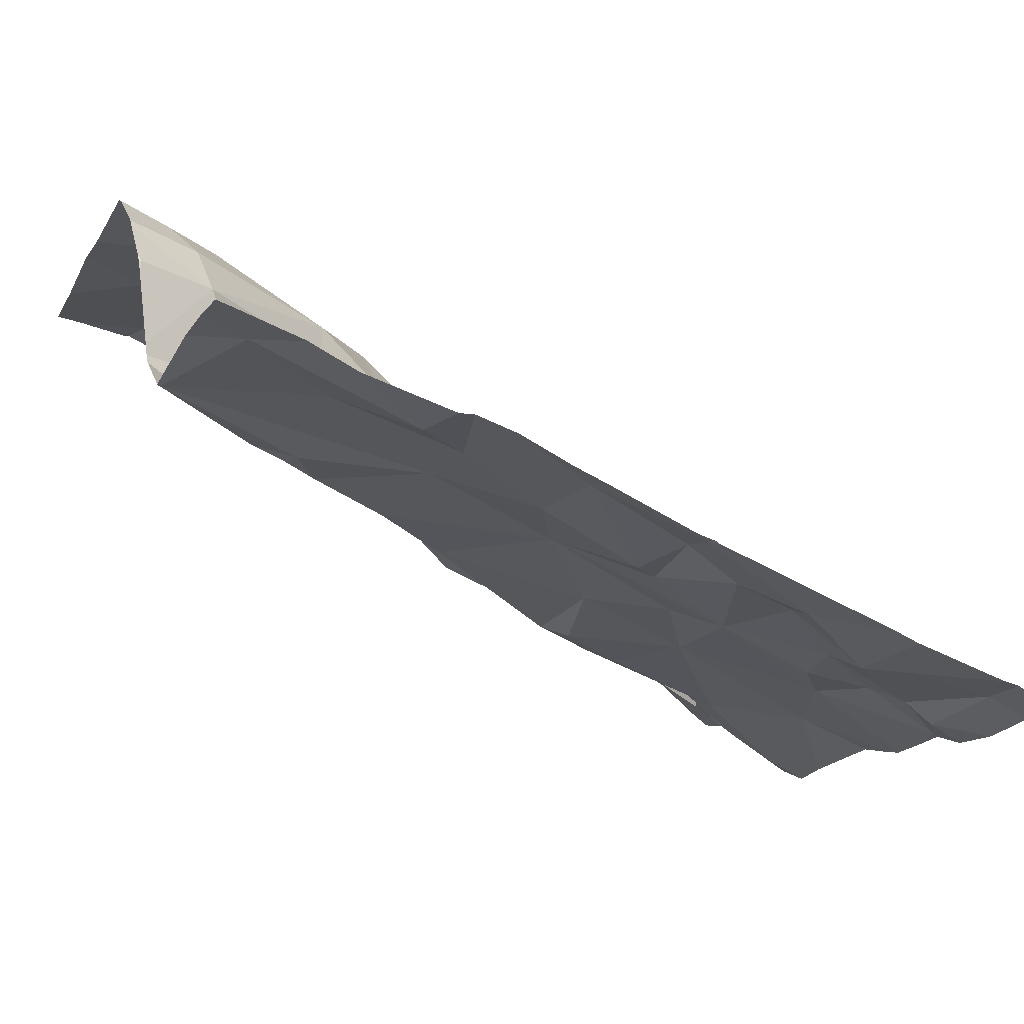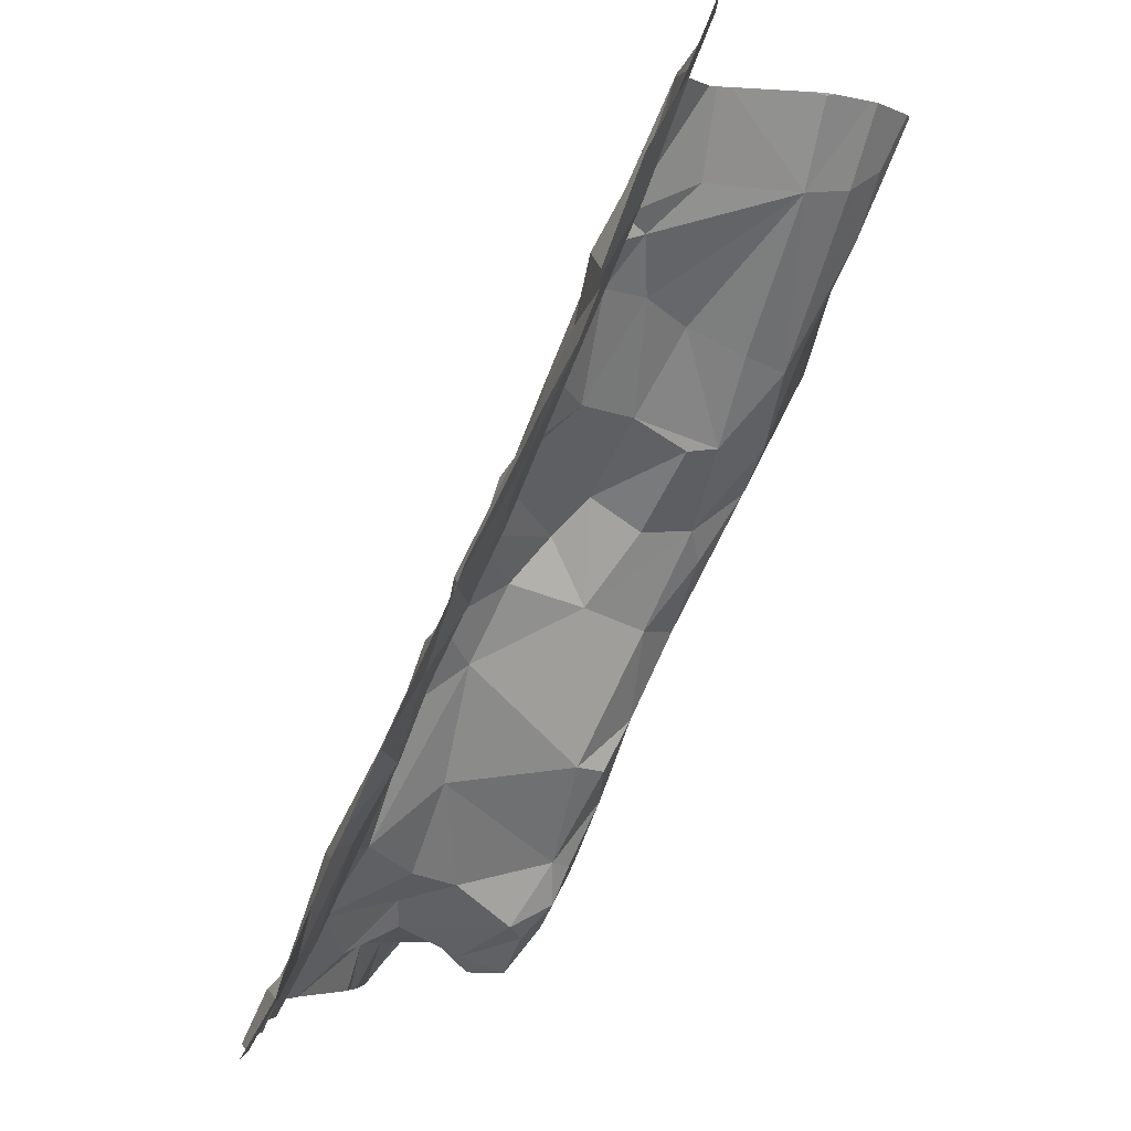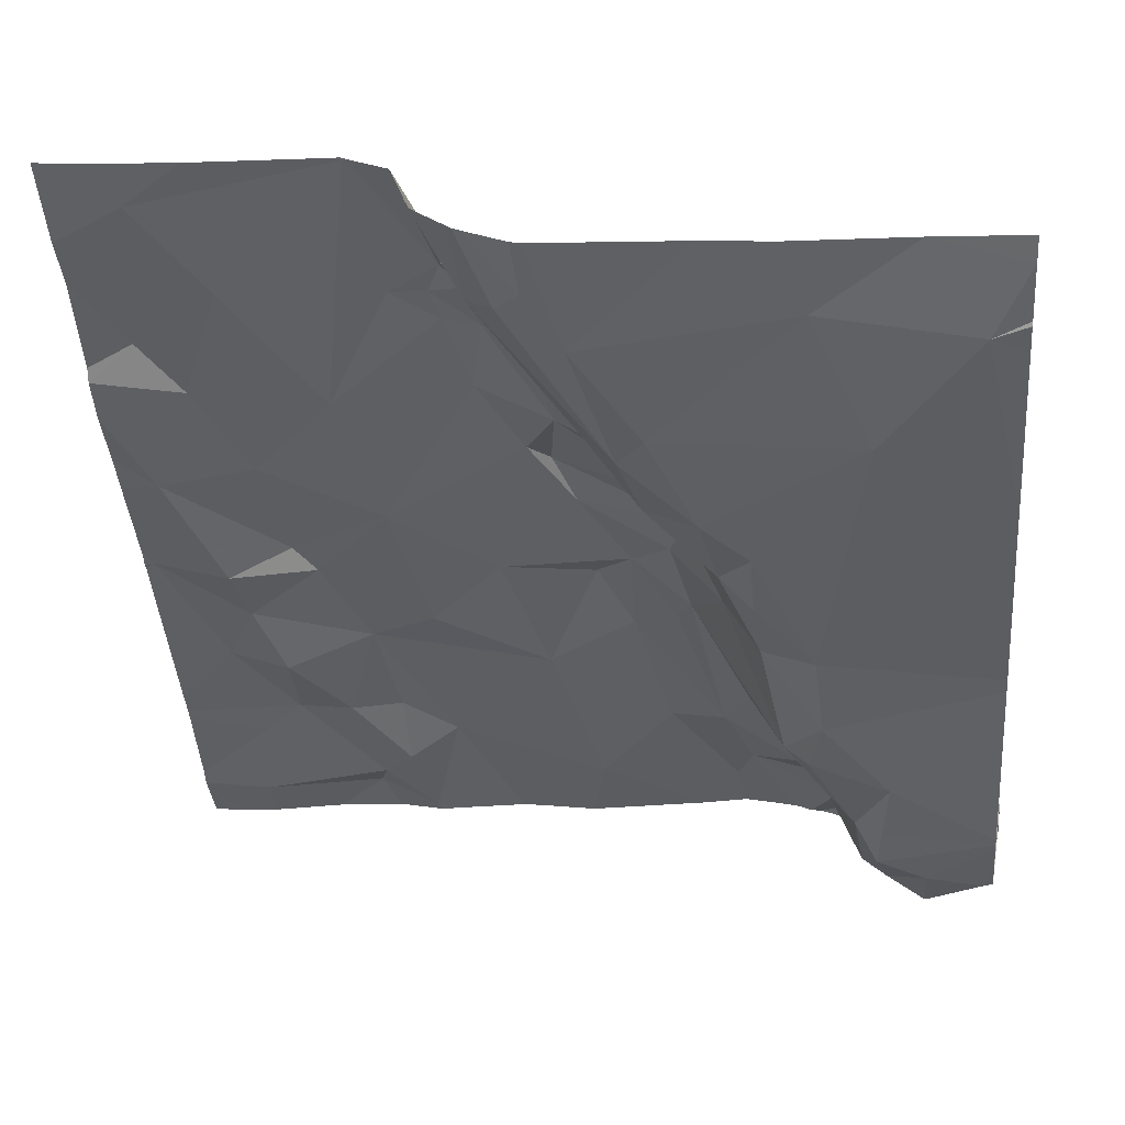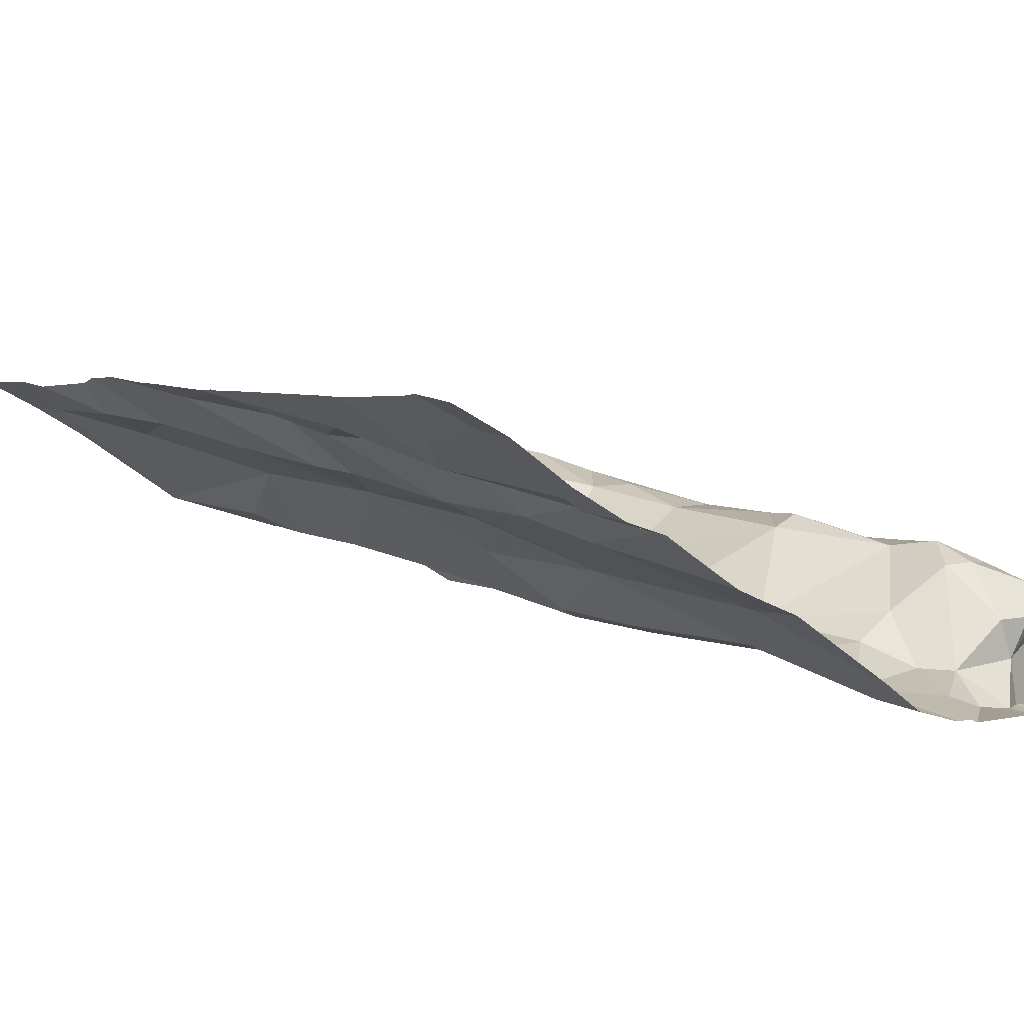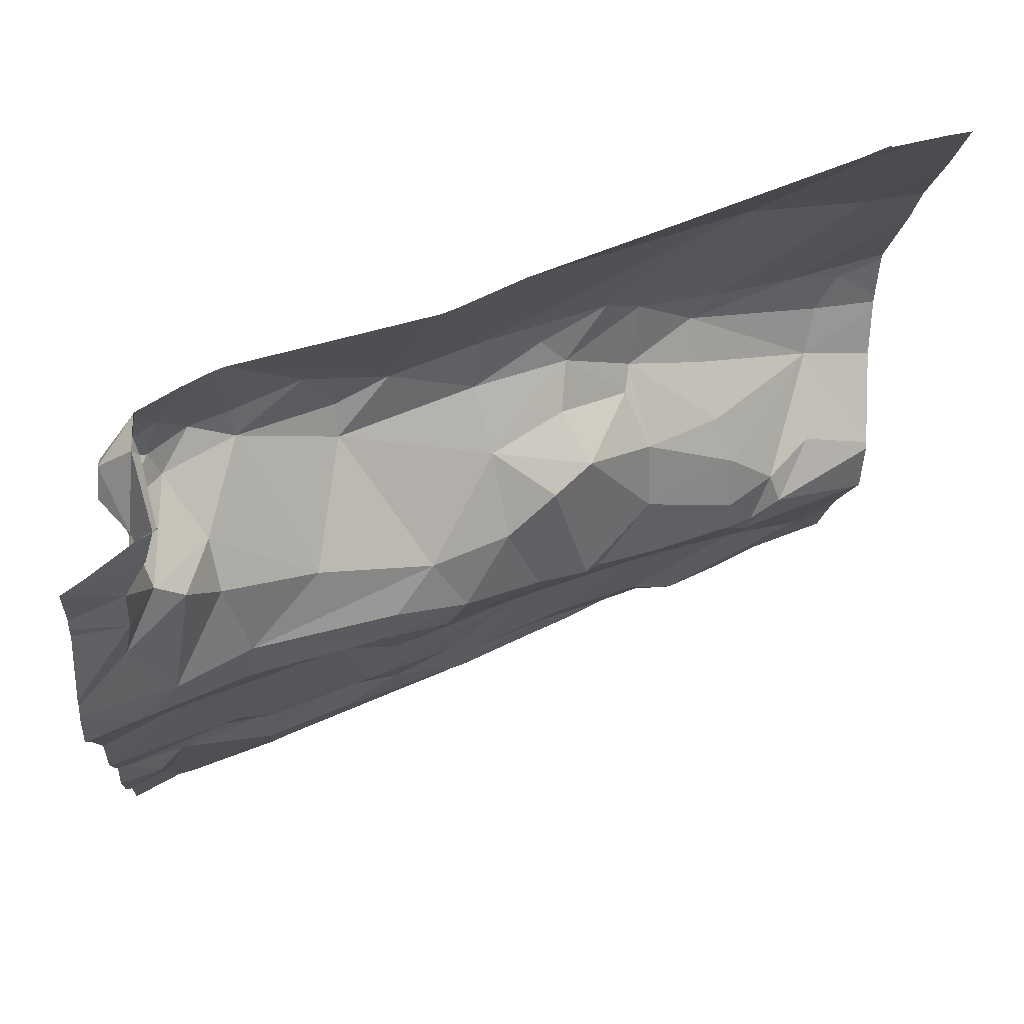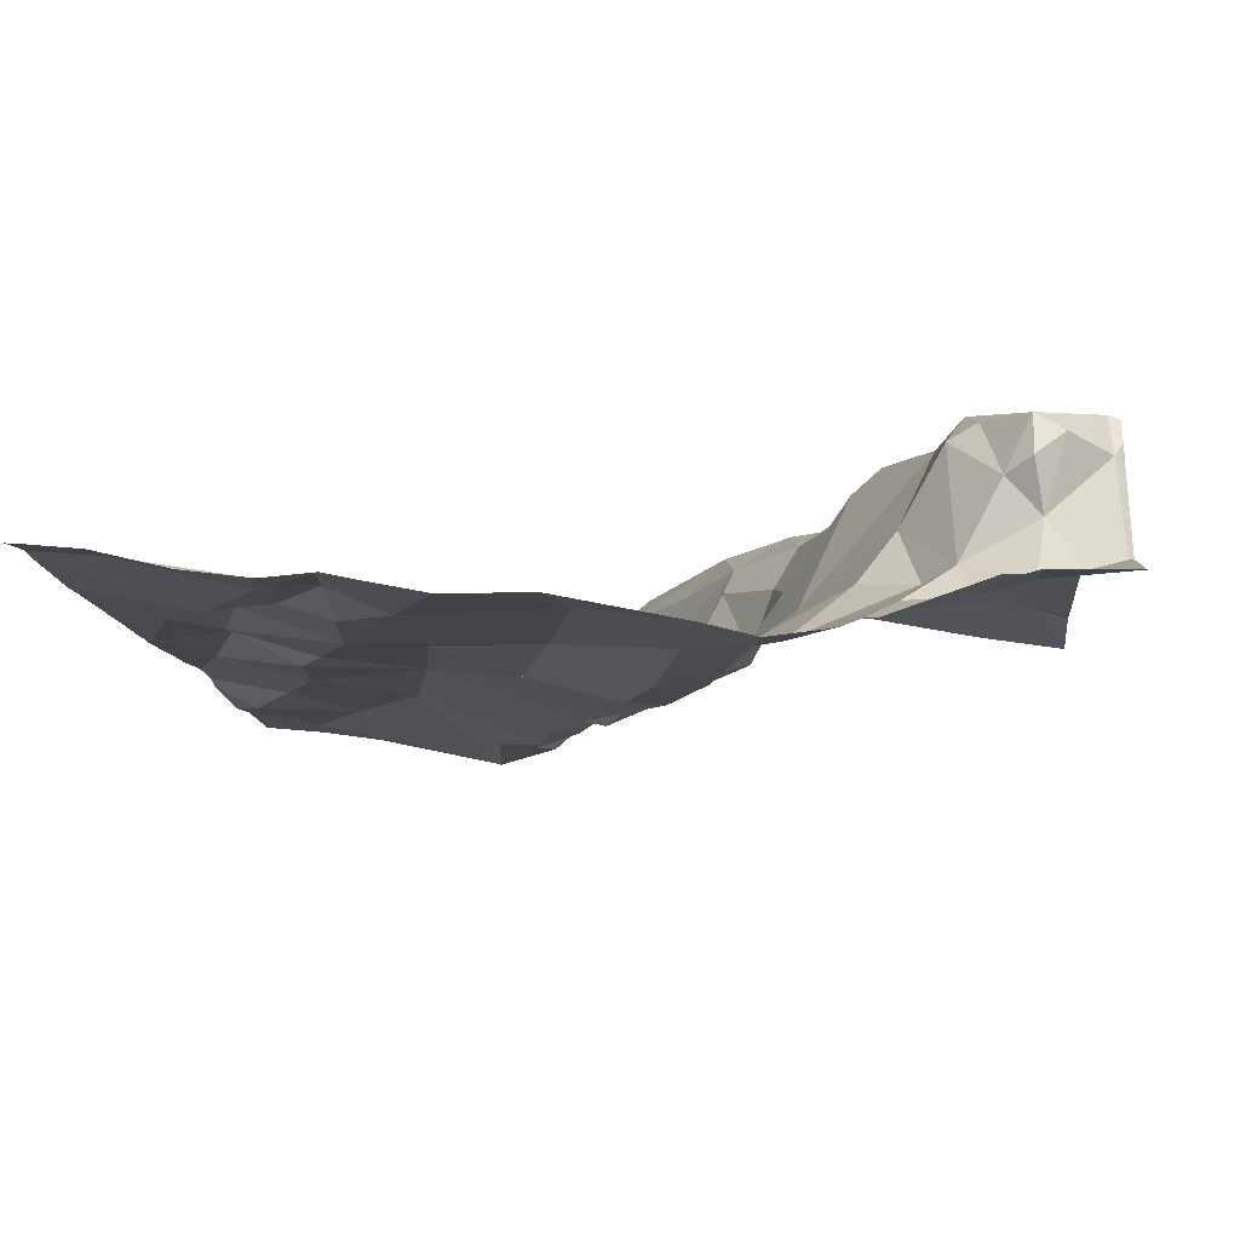
<metadata>
{"format":"obj","ext":"obj","renderer":"f3d","projection":"perspective","resolution":1024,"background":"white","views":[{"elev":0.7,"azim":-109.7,"up":"+Z"},{"elev":-4.5,"azim":-81.2,"up":"+Y"},{"elev":24.8,"azim":10.6,"up":"+Y"},{"elev":-26.5,"azim":-40.1,"up":"+Z"},{"elev":-24.6,"azim":86.1,"up":"+Z"},{"elev":-35.4,"azim":6.1,"up":"+Z"}]}
</metadata>
<code>
v -85.55 309.3 505.5
v -85.37 310.2 506.1
v -85.58 309.3 505.5
v -86.01 309.3 505.6
v -85.53 310.2 506.2
v -85.45 309.3 505.6
v -86.01 309.3 505.6
v -85.56 309.3 505.5
v -85.91 309.3 505.6
v -85.43 309.3 505.6
v -85.33 309.4 505.6
v -85.34 309.4 505.7
v -85.97 309.3 505.6
v -85.89 309.3 505.6
v -85.39 309.3 505.6
v -85.4 309.4 505.7
v -86 310.3 506
v -85.93 310.3 506.1
v -86.01 309.4 505.6
v -86 310.3 506
v -85.53 309.4 505.6
v -85.47 309.4 505.6
v -85.37 309.4 505.6
v -85.41 309.4 505.6
v -85.78 310.3 506.3
v -85.48 309.4 505.6
v -85.55 310.3 506.2
v -85.79 310.3 506.3
v -85.63 309.4 505.6
v -85.51 309.5 505.7
v -85.56 309.5 505.7
v -85.65 309.4 505.6
v -85.72 309.5 505.6
v -85.53 309.5 505.7
v -85.66 309.5 505.7
v -85.68 309.7 505.8
v -85.94 310.3 506.1
v -85.8 309.4 505.6
v -85.85 309.6 505.7
v -86.05 309.6 505.8
v -85.71 309.7 505.7
v -85.45 309.5 505.8
v -85.45 309.6 505.9
v -85.49 309.5 505.8
v -85.97 309.5 505.7
v -85.53 309.6 505.9
v -85.4 309.4 505.8
v -85.41 309.4 505.8
v -85.45 309.4 505.8
v -85.41 309.4 505.7
v -85.38 309.4 505.7
v -85.48 309.4 505.8
v -85.46 309.4 505.8
v -85.62 309.6 505.7
v -85.43 309.4 505.7
v -85.34 309.4 505.8
v -85.52 309.7 505.9
v -85.52 309.8 506
v -85.59 309.8 506
v -85.59 309.8 506
v -85.47 310.1 506.1
v -85.63 309.8 505.9
v -85.56 309.6 505.9
v -85.62 309.9 506
v -86.01 309.8 505.9
v -85.9 310 505.9
v -85.68 309.9 505.9
v -85.85 309.9 505.9
v -85.9 309.8 505.8
v -85.81 309.9 505.8
v -85.98 309.7 505.8
v -86.04 310 505.9
v -85.59 309.9 506.1
v -85.7 309.8 505.8
v -85.75 309.8 505.8
v -85.8 309.7 505.7
v -85.68 309.9 505.9
v -85.81 310 505.9
v -85.75 310 506
v -85.71 309.9 506
v -85.63 310 506.1
v -85.7 310 506.1
v -85.65 309.9 506
v -85.79 310.1 506
v -85.71 310 506.1
v -85.83 309.9 505.8
v -85.83 310.1 506
v -85.89 310.2 506
v -85.92 310.2 506
v -85.93 310.1 506
v -85.92 310.1 505.9
v -85.97 310.1 506
v -85.88 310.1 506
v -85.68 310.1 506.1
v -85.85 310.2 506.2
v -85.89 310.2 506.1
v -85.75 310 506.1
v -85.81 310.2 506.2
v -85.75 310.2 506.2
v -85.89 310.3 506.2
v -85.78 310.2 506.2
v -86 310.3 506
v -86.1 309.8 505.8
v -85.33 309.4 505.6
v -86.27 309.8 505.9
v -86.07 309.4 505.7
v -86.09 309.5 505.7
v -85.89 310.3 506.2
v -86.21 309.4 505.7
v -85.76 309.7 505.7
v -86.03 309.5 505.7
v -85.89 310.3 506.2
v -86.12 309.8 505.8
v -86.24 309.9 505.9
v -85.33 309.4 505.6
v -86.2 309.5 505.7
v -85.33 309.7 505.9
v -86.15 309.5 505.7
v -86.22 309.6 505.8
v -85.9 310.3 506.2
v -86.08 309.4 505.6
v -86.15 309.6 505.8
v -85.33 309.8 506
v -86.14 309.9 505.9
v -86.19 310 506
v -85.33 310.2 506.1
v -85.33 310.3 506.2
v -86.19 309.8 505.9
v -86.18 309.7 505.8
v -86.03 309.4 505.7
v -86.21 310.2 506.1
v -86.24 310.1 506
v -86.14 310.1 506
v -85.33 310.2 506.1
v -85.33 310.2 506.1
v -86.28 309.9 505.9
v -86.28 309.8 505.9
v -86.28 309.8 505.9
v -86.28 309.7 505.8
v -86.28 309.8 505.9
v -86.28 309.4 505.7
v -86.28 309.4 505.7
v -86.28 309.5 505.8
v -86.28 309.5 505.8
v -86.28 309.4 505.7
v -86.28 309.5 505.8
v -85.9 310.3 506.2
v -86.28 309.9 506
v -86.28 310 506
v -86.28 310 506
v -86.28 310.2 506.1
v -86.28 310.1 506
v -86.28 310 506
v -86.28 310.3 506.1
v -85.33 310 506
v -85.33 309.4 505.8
v -85.33 309.4 505.7
v -85.33 309.4 505.7
v -85.33 309.4 505.7
v -85.33 309.4 505.8
v -85.33 309.4 505.8
v -85.33 309.4 505.6
v -85.33 309.3 505.6
v -85.43 310.3 506.2
v -85.33 309.5 505.8
v -85.33 309.5 505.8
v -85.33 309.5 505.8
v -85.33 309.5 505.8
v -85.33 309.5 505.8
v -85.33 309.7 505.9
v -85.41 309.3 505.6
v -85.59 309.3 505.5
v -85.82 309.3 505.6
v -85.69 309.3 505.6
v -86.21 309.3 505.7
v -86.26 309.3 505.7
v -86.13 309.3 505.6
v -85.64 309.3 505.5
v -86.06 309.3 505.6
v -86.25 309.3 505.7
v -86.28 309.3 505.7
v -85.33 309.3 505.6
v -85.33 309.3 505.6
v -85.99 310.3 506
v -85.94 310.3 506.1
v -86 310.3 506
v -85.84 310.3 506.2
v -85.85 310.3 506.2
v -85.84 310.3 506.2
v -85.63 310.3 506.2
v -85.33 310.3 506.2
v -86.14 310.3 506.1
v -86.21 310.3 506.1
v -86.28 310.3 506.1
v -86.26 310.3 506.1
v -86.28 310.3 506.1
f 177 121 175
f 176 142 181
f 5 2 127
f 38 45 9
f 22 26 21
f 66 72 65
f 82 64 81
f 61 58 117
f 105 114 136
f 16 55 26
f 188 95 98
f 124 125 114
f 175 109 141
f 174 38 173
f 157 11 158
f 173 38 14
f 11 12 16
f 23 11 16
f 187 101 28
f 21 29 3
f 22 21 8
f 115 23 162
f 162 24 163
f 186 102 20
f 185 89 37
f 16 24 23
f 26 30 21
f 24 22 10
f 22 24 26
f 3 32 172
f 31 29 30
f 34 31 30
f 32 29 33
f 33 38 32
f 30 26 34
f 31 35 29
f 35 36 41
f 54 36 35
f 184 102 89
f 45 39 40
f 39 71 40
f 38 33 39
f 41 110 35
f 54 34 44
f 43 42 165
f 165 53 167
f 44 42 43
f 46 44 43
f 39 45 38
f 56 47 48
f 57 46 43
f 44 52 53
f 49 55 48
f 47 49 48
f 50 51 48
f 50 16 51
f 52 49 53
f 53 49 47
f 35 31 54
f 55 50 48
f 167 47 168
f 12 56 51
f 12 51 16
f 56 12 156
f 53 42 44
f 47 56 160
f 31 34 54
f 57 43 166
f 117 57 170
f 59 58 73
f 58 59 60
f 57 60 63
f 57 58 60
f 2 61 123
f 62 60 64
f 62 63 60
f 59 64 60
f 63 46 57
f 64 83 62
f 68 66 65
f 67 74 62
f 69 39 76
f 77 67 62
f 70 68 69
f 69 68 65
f 113 103 65
f 70 86 68
f 71 69 65
f 71 39 69
f 75 76 110
f 65 72 124
f 40 111 45
f 44 63 54
f 61 73 58
f 75 70 69
f 75 36 74
f 67 70 74
f 63 62 36
f 75 69 76
f 78 86 77
f 79 78 77
f 77 80 79
f 77 83 80
f 46 63 44
f 82 81 85
f 82 80 64
f 83 64 80
f 84 87 79
f 79 82 84
f 73 81 64
f 85 97 82
f 75 74 70
f 68 86 78
f 78 66 68
f 41 36 75
f 78 79 87
f 67 77 86
f 93 90 91
f 89 90 88
f 102 72 92
f 93 87 88
f 89 88 96
f 91 90 92
f 92 72 91
f 64 59 73
f 81 94 85
f 83 77 62
f 93 88 90
f 87 93 78
f 94 81 61
f 61 2 5
f 87 95 88
f 95 96 88
f 72 66 91
f 73 61 81
f 94 61 5
f 101 98 99
f 95 97 85
f 39 33 110
f 85 99 98
f 26 55 52
f 92 90 89
f 96 95 18
f 95 100 120
f 101 99 25
f 184 89 185
f 188 98 189
f 99 5 27
f 65 103 40
f 89 96 37
f 86 70 67
f 172 32 178
f 28 101 25
f 175 141 180
f 106 107 118
f 106 130 107
f 121 109 175
f 143 118 144
f 33 35 110
f 111 130 45
f 32 38 174
f 39 110 76
f 66 93 91
f 40 103 129
f 113 128 103
f 105 128 114
f 158 11 159
f 157 12 11
f 144 119 146
f 40 122 107
f 119 118 122
f 119 105 139
f 4 121 179
f 25 99 190
f 107 122 118
f 118 116 106
f 113 65 124
f 171 24 10
f 149 125 150
f 156 12 157
f 125 124 72
f 128 129 103
f 119 129 105
f 128 105 129
f 129 119 122
f 111 107 130
f 131 102 186
f 132 131 151
f 131 133 102
f 132 133 131
f 155 2 123
f 72 133 125
f 150 132 153
f 133 132 125
f 133 72 102
f 10 22 6
f 194 151 195
f 52 34 26
f 121 19 106
f 130 106 19
f 26 24 16
f 50 55 16
f 48 51 56
f 29 35 33
f 20 102 17
f 29 21 30
f 93 66 78
f 75 110 41
f 80 82 79
f 94 99 85
f 52 55 49
f 44 34 52
f 84 97 95
f 94 5 99
f 98 101 187
f 112 95 188
f 98 95 85
f 40 71 65
f 36 62 74
f 107 111 40
f 124 114 113
f 128 113 114
f 122 40 129
f 9 19 13
f 45 130 19
f 97 84 82
f 87 84 95
f 141 116 145
f 102 92 89
f 106 116 109
f 109 121 106
f 63 36 54
f 17 102 184
f 115 11 23
f 136 114 148
f 137 105 136
f 6 22 1
f 138 105 140
f 139 105 138
f 104 11 115
f 140 105 137
f 15 24 171
f 141 109 116
f 141 142 176
f 123 61 117
f 143 116 118
f 117 58 57
f 144 118 119
f 145 116 143
f 37 96 18
f 164 127 191
f 146 119 139
f 18 95 120
f 126 2 134
f 148 114 149
f 149 114 125
f 1 22 8
f 150 125 132
f 127 2 126
f 151 131 193
f 152 132 151
f 8 21 3
f 153 132 152
f 134 2 135
f 135 2 155
f 3 29 32
f 159 11 104
f 160 56 161
f 112 100 95
f 4 19 121
f 161 56 156
f 162 23 24
f 163 24 15
f 13 19 7
f 7 19 4
f 165 42 53
f 166 43 165
f 120 100 147
f 108 100 112
f 167 53 47
f 14 38 9
f 168 47 160
f 169 57 166
f 9 45 19
f 170 57 169
f 178 32 174
f 147 100 108
f 179 121 177
f 27 5 164
f 180 141 176
f 164 5 127
f 182 163 15
f 183 163 182
f 189 98 187
f 190 99 27
f 192 131 186
f 193 131 192
f 194 154 151
f 195 151 193
f 196 154 194

</code>
